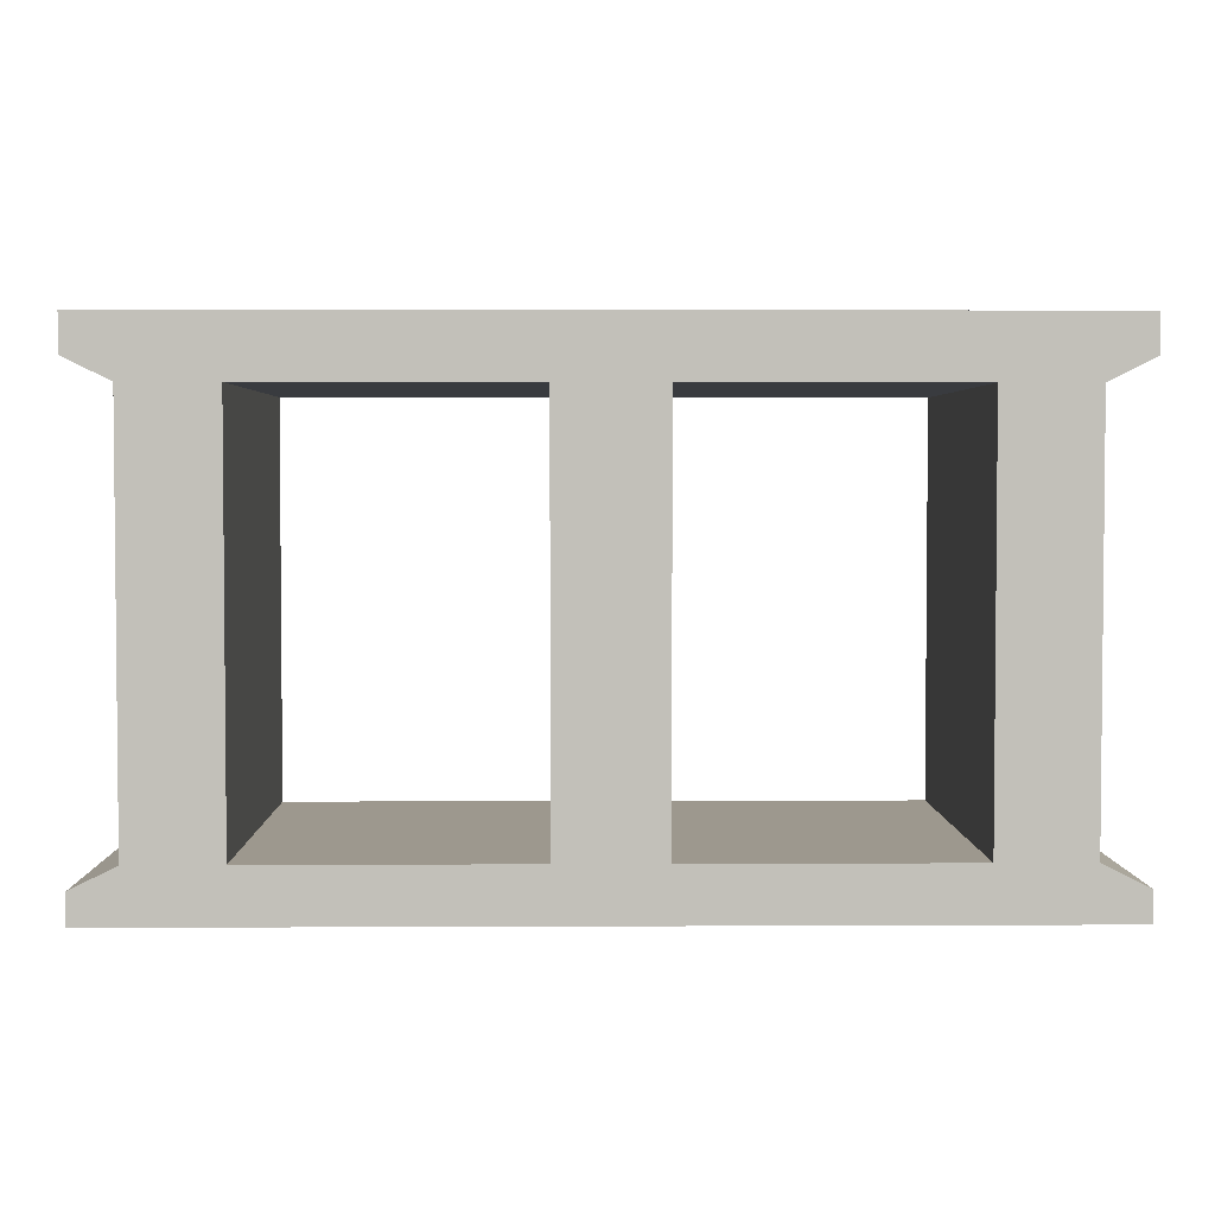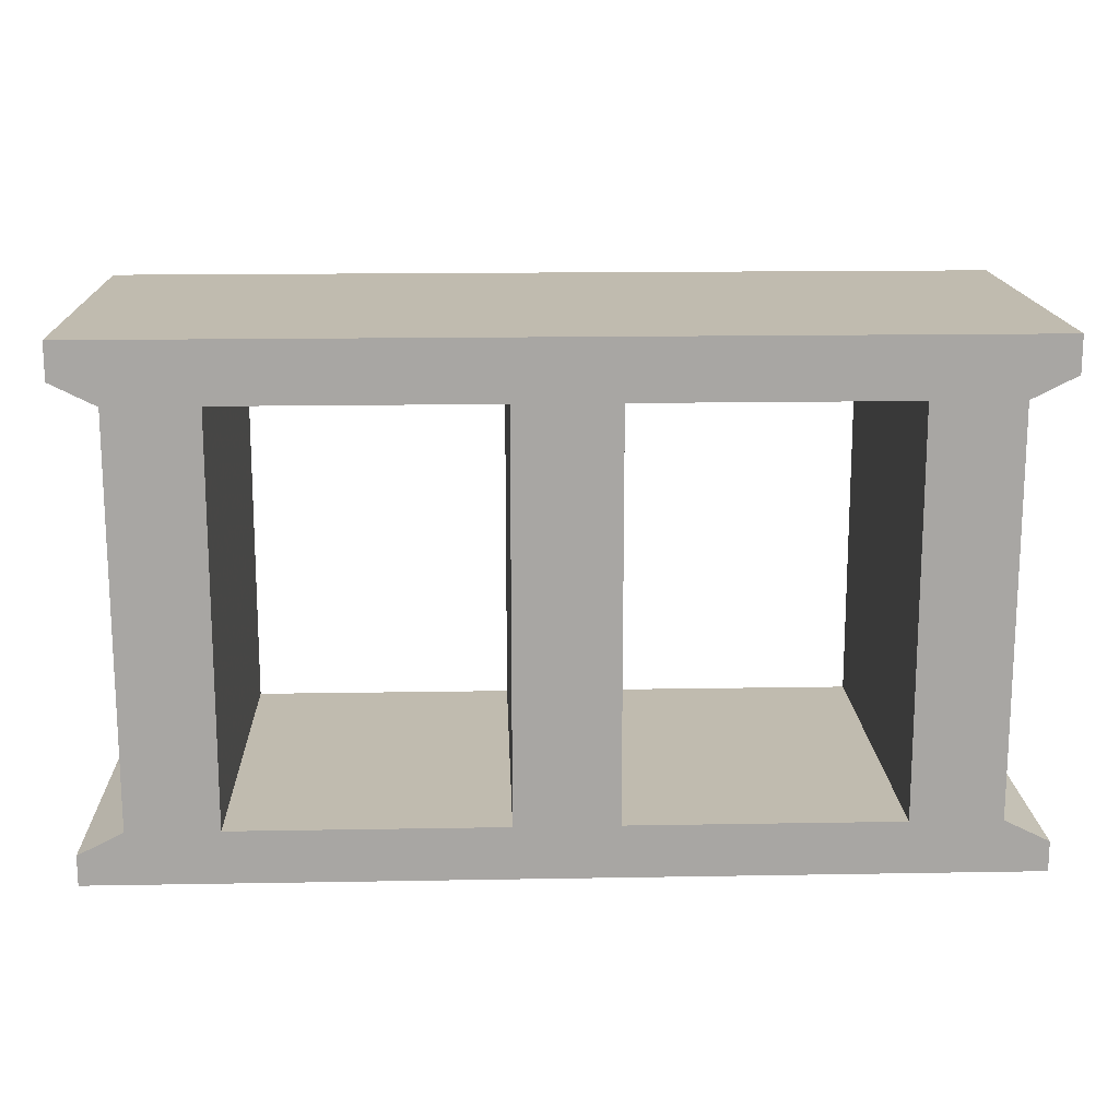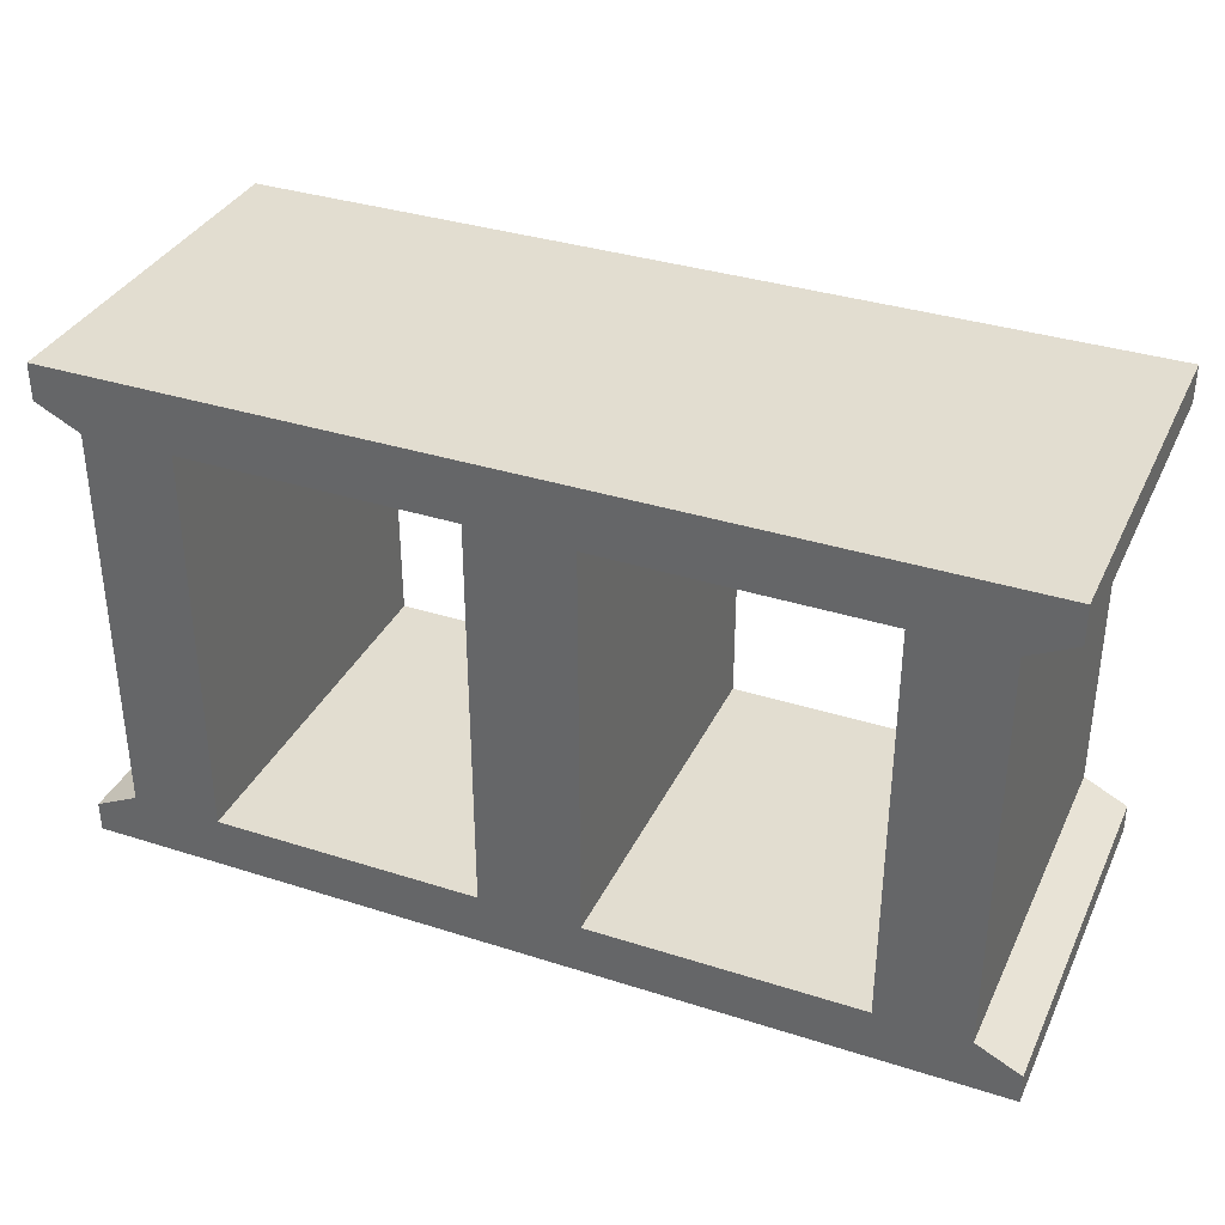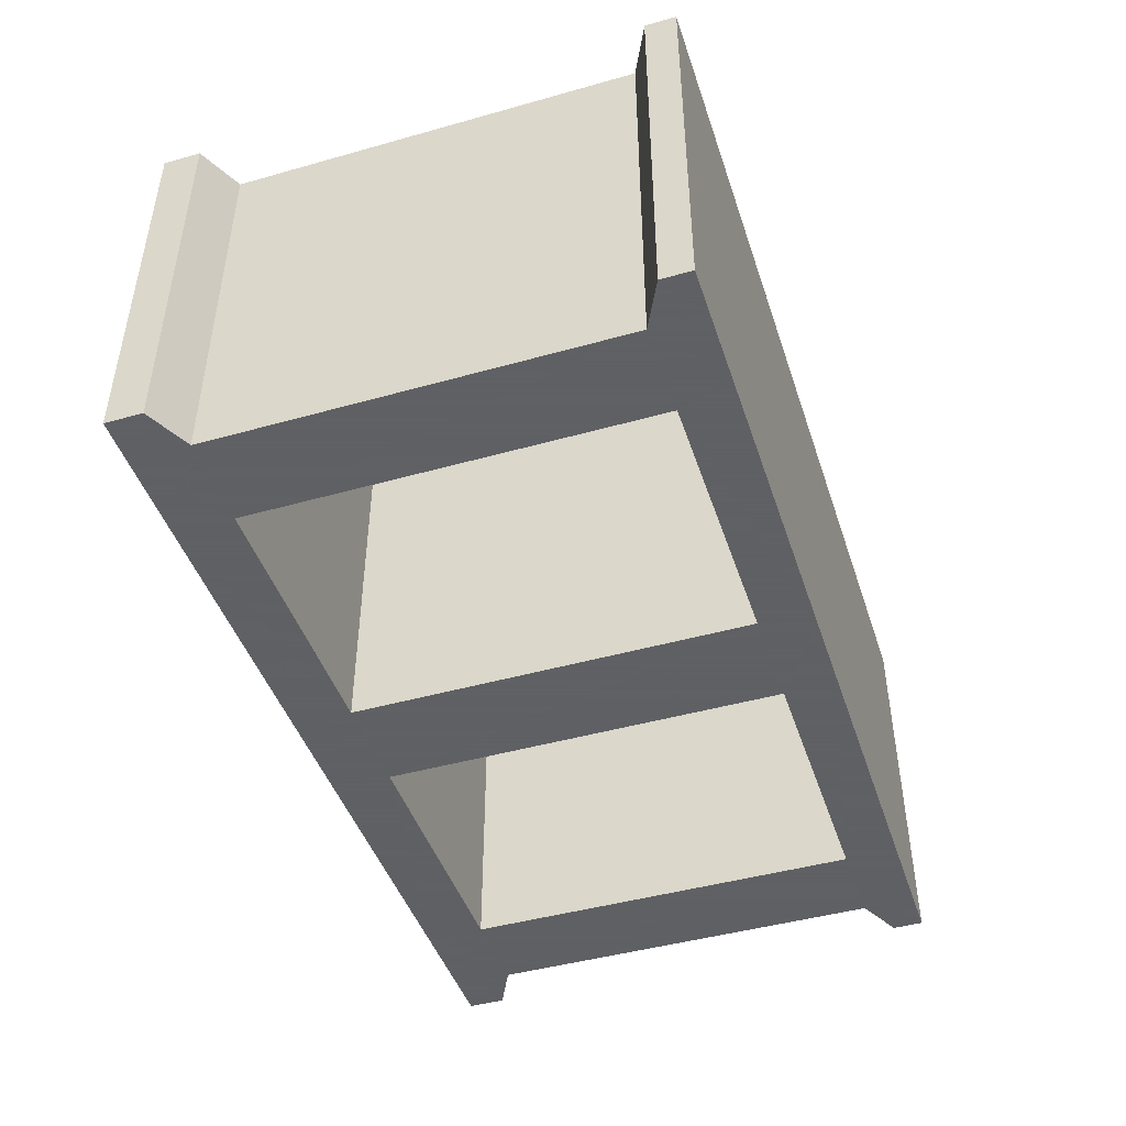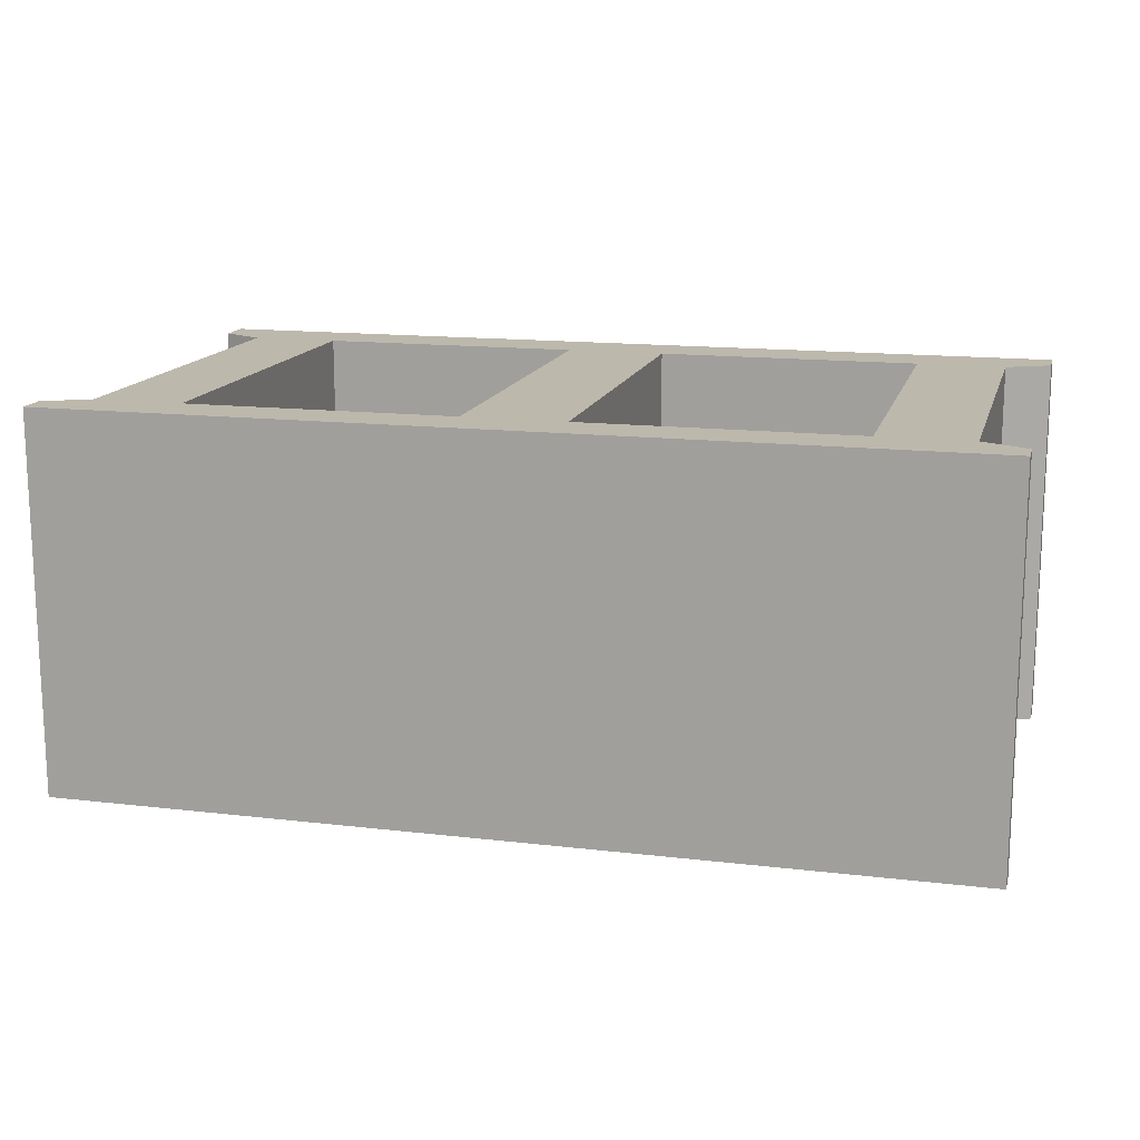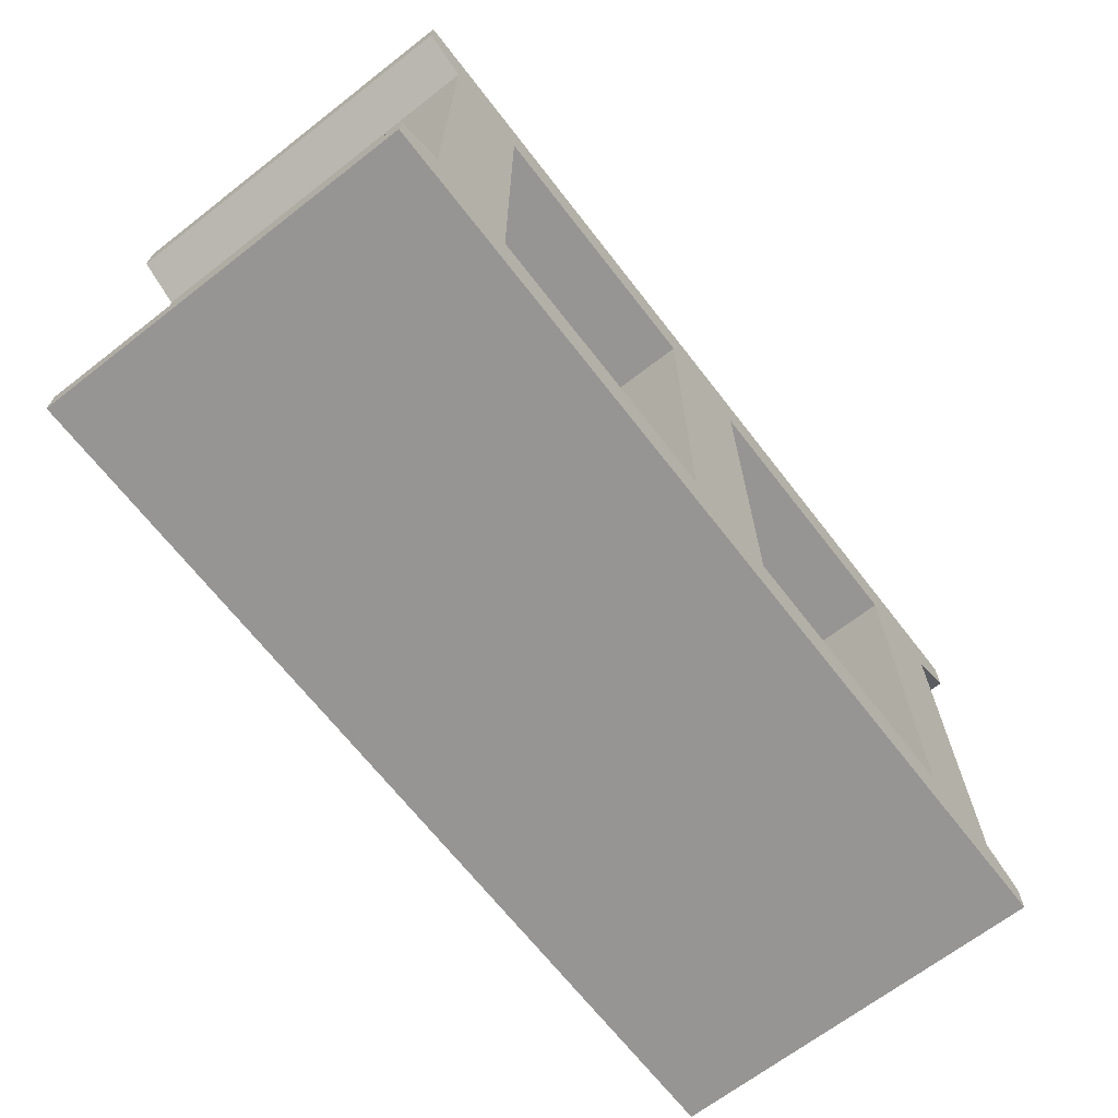
<metadata>
{"format":"obj","ext":"obj","renderer":"f3d","projection":"perspective","resolution":1024,"background":"white","views":[{"elev":3.2,"azim":-0.9,"up":"+Y"},{"elev":15.9,"azim":-2.1,"up":"+Y"},{"elev":35.2,"azim":-157.0,"up":"+Y"},{"elev":-45.3,"azim":-72.0,"up":"+Z"},{"elev":14.7,"azim":14.3,"up":"+Z"},{"elev":-67.6,"azim":-52.2,"up":"+Y"}]}
</metadata>
<code>
v -0.02338 0.02116 -0
v -0.02338 0.3607 -0
v -0.03354 0.3214 -0
v -0.03354 0.05592 -0
v -0.2259 0.02116 -0
v -0.2121 0.05592 -0
v -0.2121 0.3214 -0
v -0.2259 0.3607 -0
v -0.2714 0.02116 -0
v -0.2714 0.05592 -0
v -0.2714 0.3214 -0
v -0.2714 0.3607 -0
v -0.3011 0.02116 -0
v -0.3011 0.04118 -0
v -0.3011 0.3361 -0
v -0.3011 0.3607 -0
v 0.02338 0.02116 -0
v 0.02338 0.3607 -0
v 0.03354 0.3214 -0
v 0.03354 0.05592 -0
v 0.2259 0.02116 -0
v 0.2121 0.05592 -0
v 0.2121 0.3214 -0
v 0.2259 0.3607 -0
v 0.2714 0.02116 -0
v 0.2714 0.05592 -0
v 0.2714 0.3214 -0
v 0.2714 0.3607 -0
v 0.3011 0.02116 -0
v 0.3011 0.04118 -0
v 0.3011 0.3361 -0
v 0.3011 0.3607 -0
v -0.02338 0.02116 0.2531
v -0.03354 0.05592 0.2531
v -0.2121 0.05592 0.2531
v -0.2259 0.02116 0.2531
v -0.03354 0.3214 0.2531
v -0.02338 0.3607 0.2531
v -0.2259 0.3607 0.2531
v -0.2121 0.3214 0.2531
v -0.2714 0.05592 0.2531
v -0.2714 0.02116 0.2531
v -0.2714 0.3607 0.2531
v -0.2714 0.3214 0.2531
v -0.3011 0.04118 0.2531
v -0.3011 0.02116 0.2531
v -0.3011 0.3607 0.2531
v -0.3011 0.3361 0.2531
v 0.03354 0.3214 0.2531
v 0.02338 0.3607 0.2531
v 0.03354 0.05592 0.2531
v 0.02338 0.02116 0.2531
v 0.2259 0.02116 0.2531
v 0.2121 0.05592 0.2531
v 0.2121 0.3214 0.2531
v 0.2259 0.3607 0.2531
v 0.2714 0.02116 0.2531
v 0.2714 0.05592 0.2531
v 0.2714 0.3214 0.2531
v 0.2714 0.3607 0.2531
v 0.3011 0.02116 0.2531
v 0.3011 0.04118 0.2531
v 0.3011 0.3361 0.2531
v 0.3011 0.3607 0.2531
f 33 34 35 36
f 37 38 39 40
f 36 35 41 42
f 40 39 43 44
f 42 41 45 46
f 44 43 47 48
f 41 35 40 44
f 37 49 50 38
f 34 51 49 37
f 33 52 51 34
f 52 53 54 51
f 49 55 56 50
f 53 57 58 54
f 55 59 60 56
f 57 61 62 58
f 59 63 64 60
f 58 59 55 54
f 1 5 6 4
f 3 7 8 2
f 5 9 10 6
f 7 11 12 8
f 9 13 14 10
f 11 15 16 12
f 10 11 7 6
f 3 2 18 19
f 4 3 19 20
f 1 4 20 17
f 17 20 22 21
f 19 18 24 23
f 21 22 26 25
f 23 24 28 27
f 25 26 30 29
f 27 28 32 31
f 26 22 23 27
f 4 6 35 34
f 5 1 33 36
f 2 8 39 38
f 7 3 37 40
f 9 5 36 42
f 8 12 43 39
f 10 14 45 41
f 14 13 46 45
f 13 9 42 46
f 12 16 47 43
f 16 15 48 47
f 15 11 44 48
f 6 7 40 35
f 11 10 41 44
f 18 2 38 50
f 20 19 49 51
f 3 4 34 37
f 1 17 52 33
f 17 21 53 52
f 22 20 51 54
f 19 23 55 49
f 24 18 50 56
f 21 25 57 53
f 28 24 56 60
f 25 29 61 57
f 29 30 62 61
f 30 26 58 62
f 27 31 63 59
f 31 32 64 63
f 32 28 60 64
f 26 27 59 58
f 23 22 54 55

</code>
